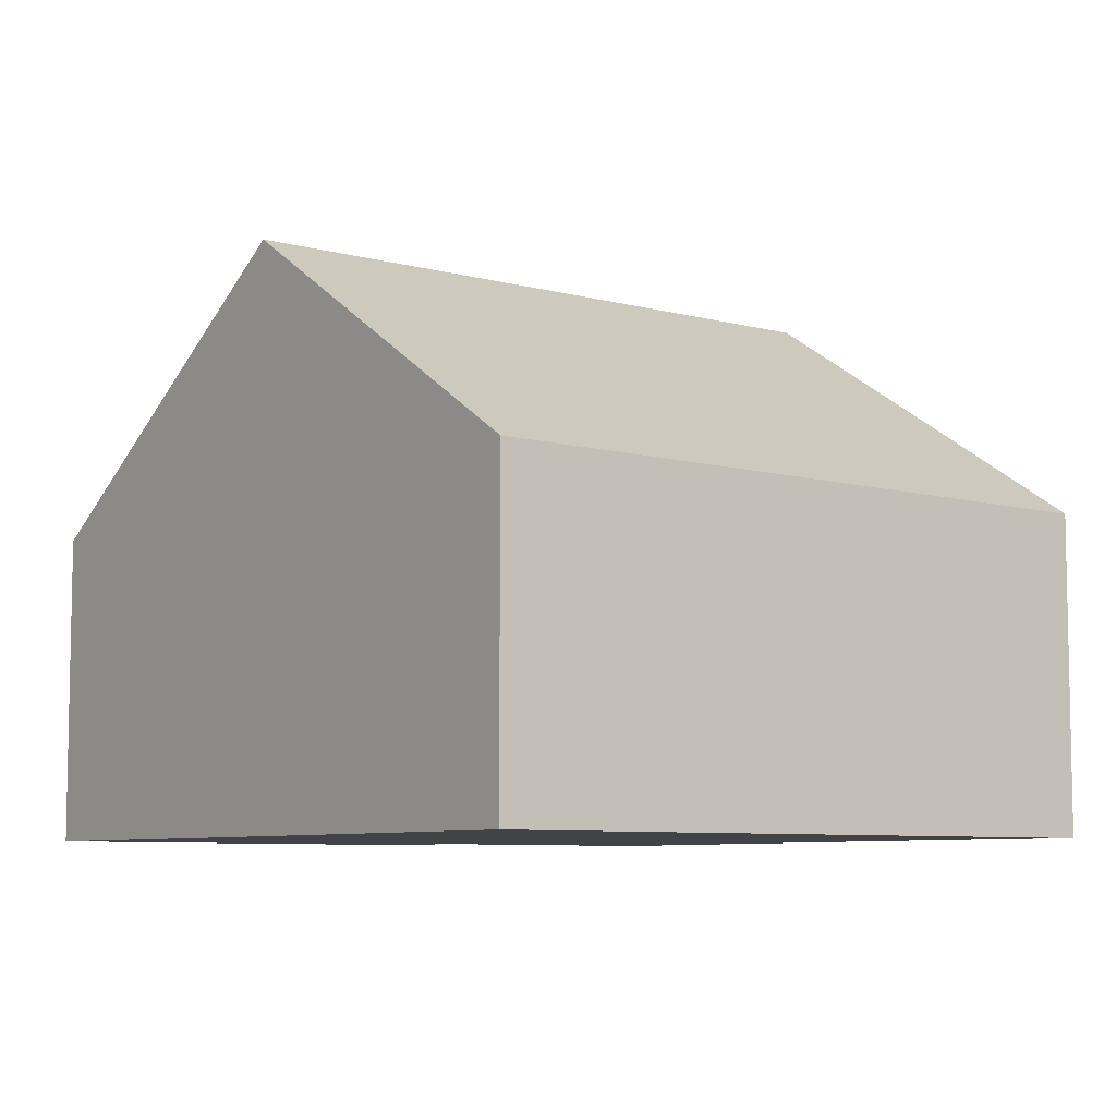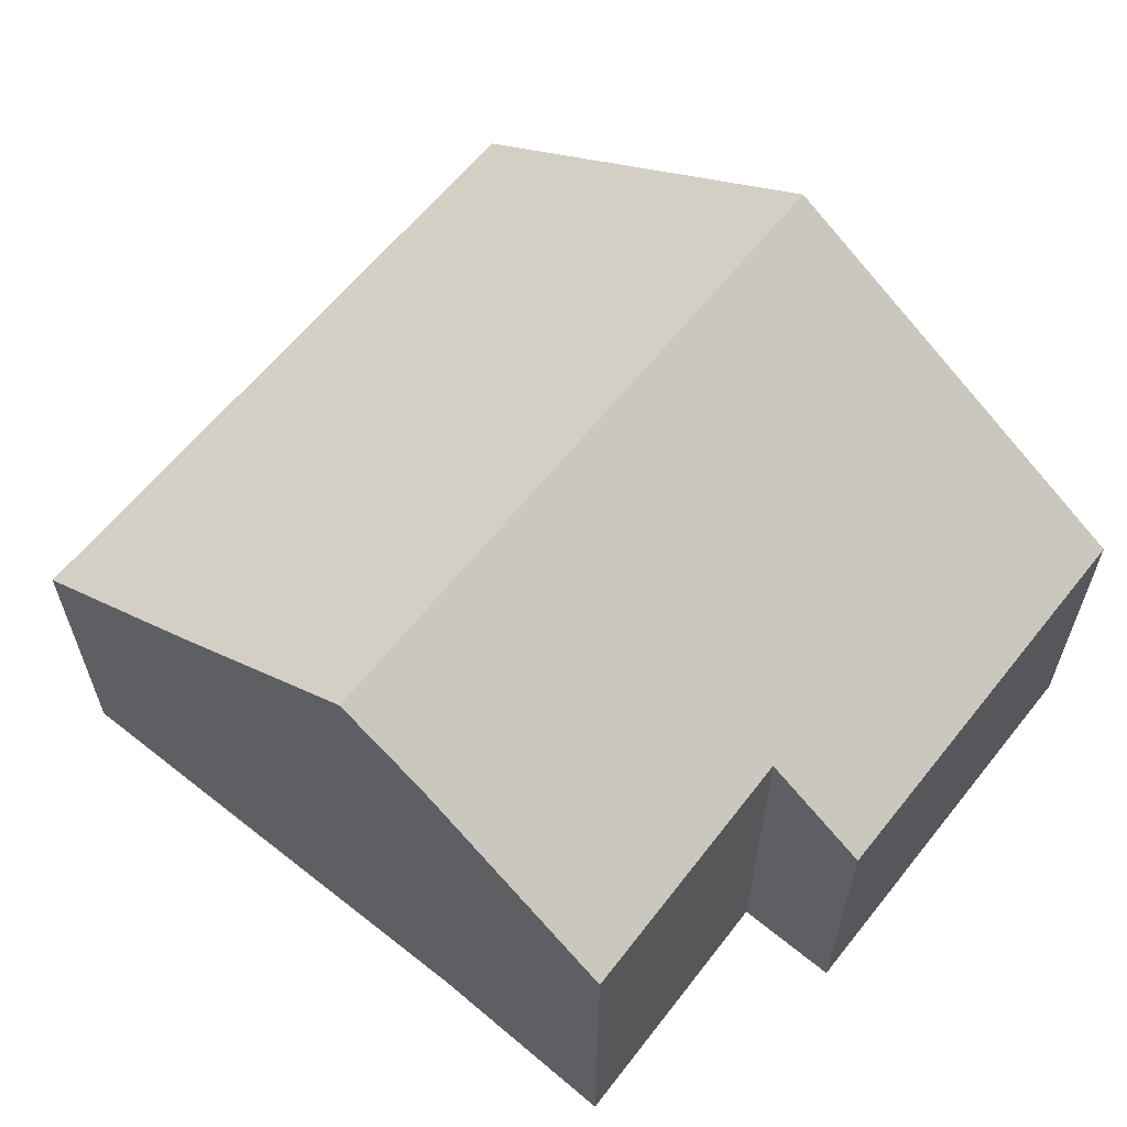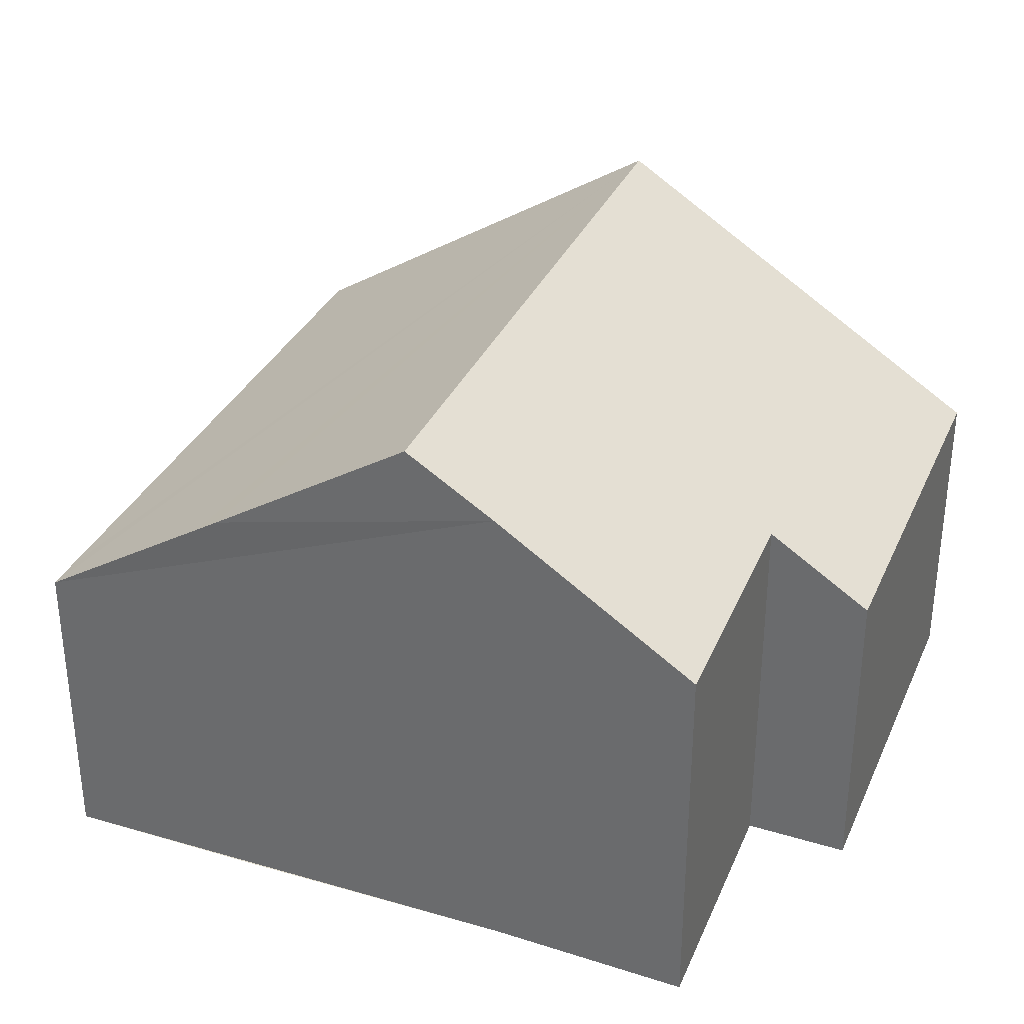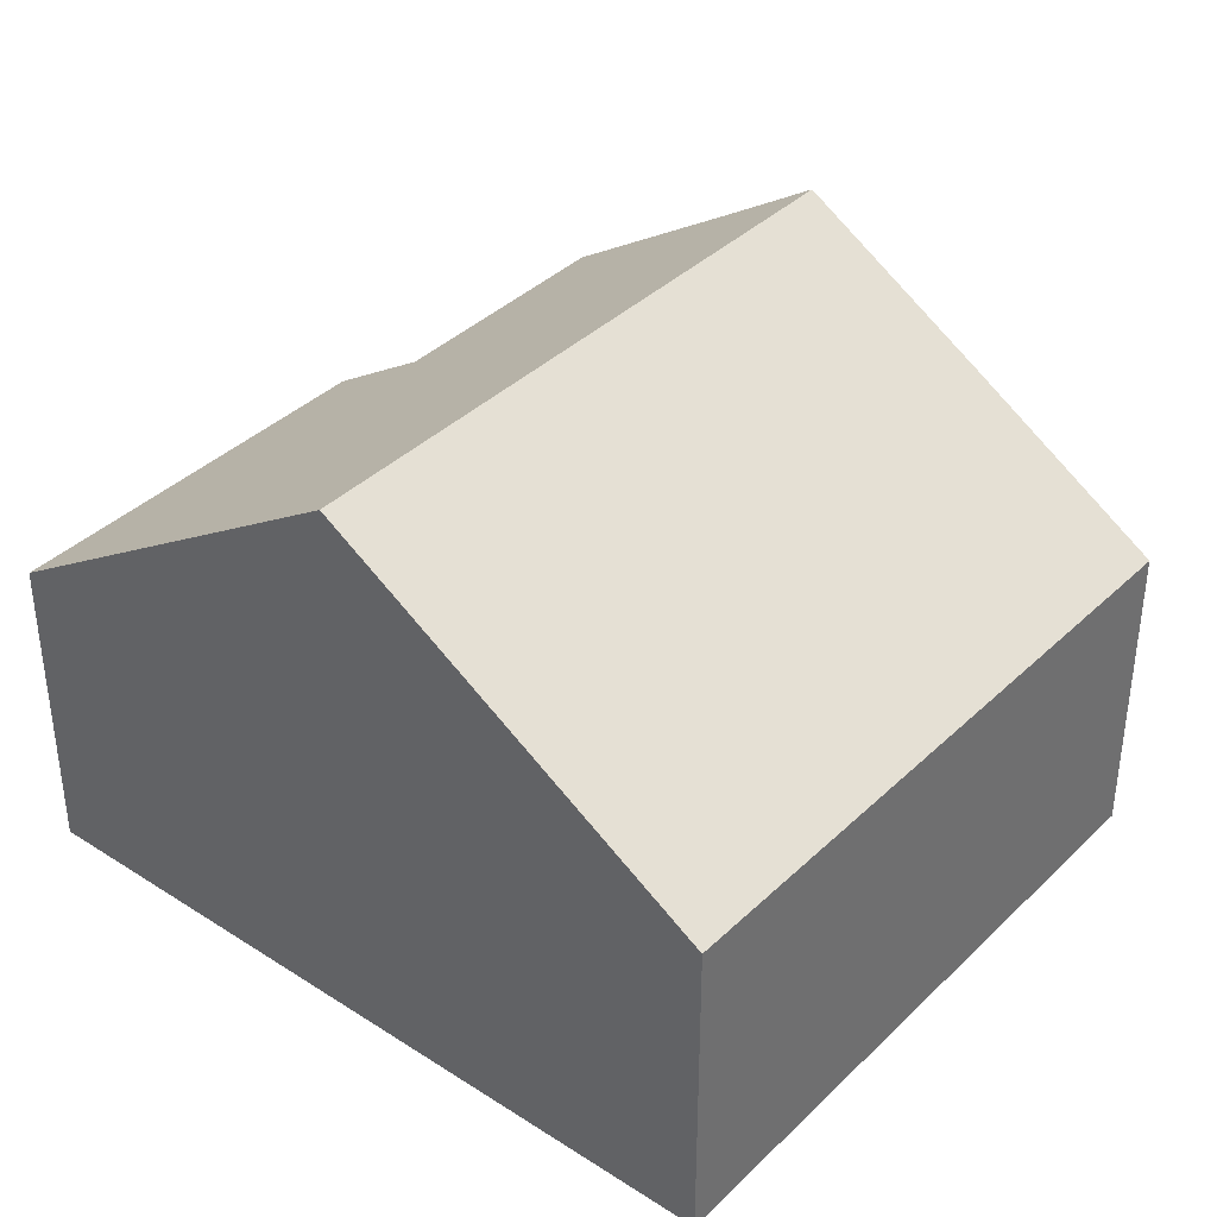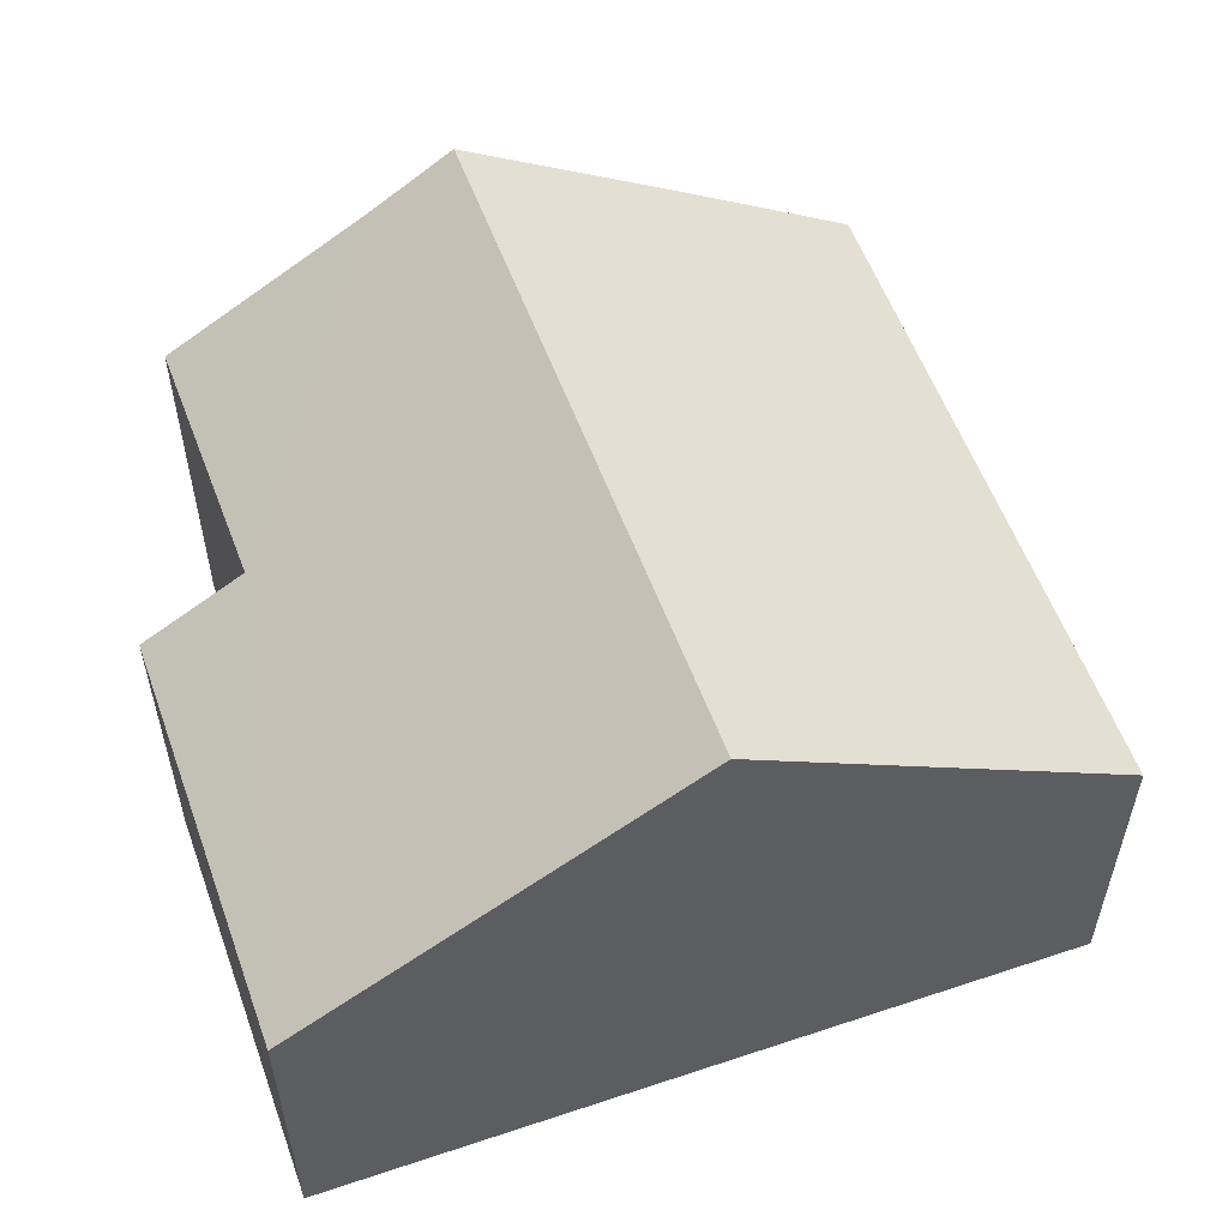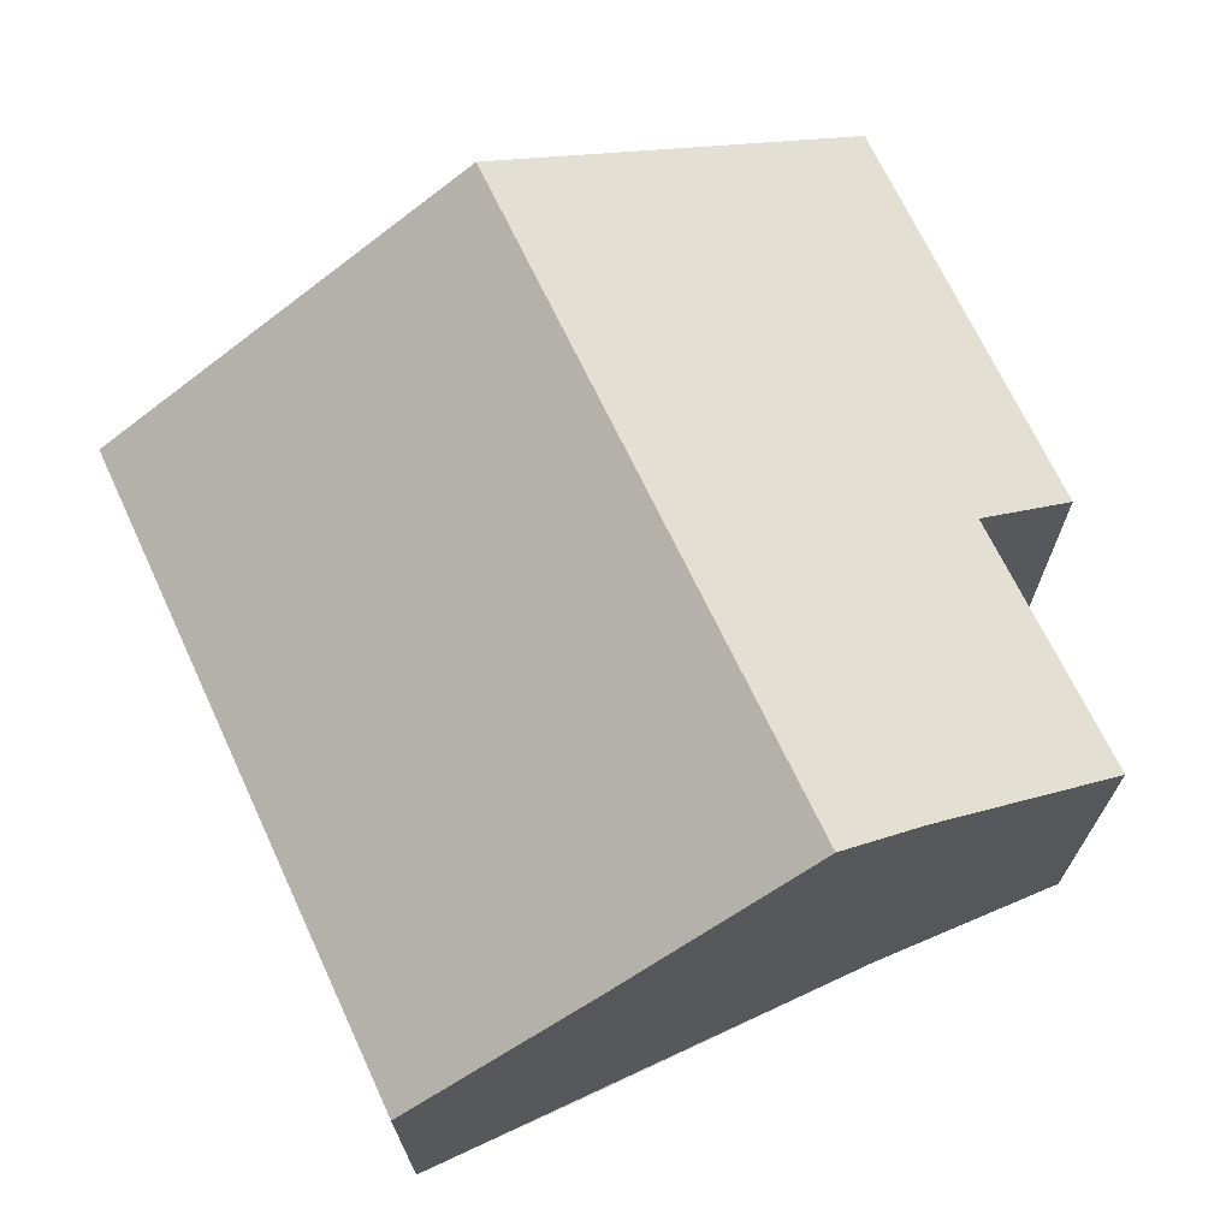
<metadata>
{"format":"obj","ext":"obj","renderer":"f3d","projection":"perspective","resolution":1024,"background":"white","views":[{"elev":-7.3,"azim":-115.2,"up":"+Y"},{"elev":62.1,"azim":50.5,"up":"+Y"},{"elev":33.3,"azim":33.5,"up":"+Y"},{"elev":37.1,"azim":-129.0,"up":"+Y"},{"elev":56.3,"azim":172.2,"up":"+Y"},{"elev":70.4,"azim":-13.2,"up":"+Y"}]}
</metadata>
<code>
v  11.44 4.721 -2.316
v  11.21 5.72 4.065
v  12.74 4.744 3.774
v  9.128 7.573 8.379
v  7.85 8.391 8.652
v  5.696 8.391 -1.153
v  12.08 5.696 7.865
v  1.929 4.674 9.35
v  0 4.751 2.909e-16
v  2.034 4.671 9.857
v  4.559 6.283 9.35
v  4.893 6.497 9.283
v  11.21 -2.489e-16 4.065
v  12.08 -4.816e-16 7.865
v  12.74 -2.311e-16 3.774
v  11.44 1.418e-16 -2.316
v  9.128 -5.131e-16 8.379
v  2.034 -6.036e-16 9.857
v  4.559 -5.725e-16 9.35
v  4.893 -5.684e-16 9.283
v  7.85 -5.298e-16 8.652
v  5.696 7.06e-17 -1.153
v  0 0 0
v  1.929 -5.725e-16 9.35
g defaultobject
f 1 2 3
f 2 1 4
f 4 1 5
f 5 1 6
f 4 7 2
f 8 6 9
f 6 8 10
f 6 10 11
f 6 11 12
f 6 12 5
f 7 13 2
f 13 7 14
f 15 1 3
f 1 15 16
f 13 3 2
f 3 13 15
f 17 7 4
f 7 17 14
f 12 4 5
f 4 12 11
f 4 11 10
f 4 10 18
f 4 18 17
f 17 18 19
f 17 19 20
f 17 20 21
f 16 6 1
f 6 16 9
f 9 16 22
f 9 22 23
f 23 8 9
f 8 23 24
f 8 24 10
f 10 24 18
f 24 19 18
f 19 24 23
f 19 23 20
f 20 23 22
f 20 22 21
f 21 22 17
f 17 22 14
f 14 22 13
f 13 22 16
f 13 16 15

</code>
